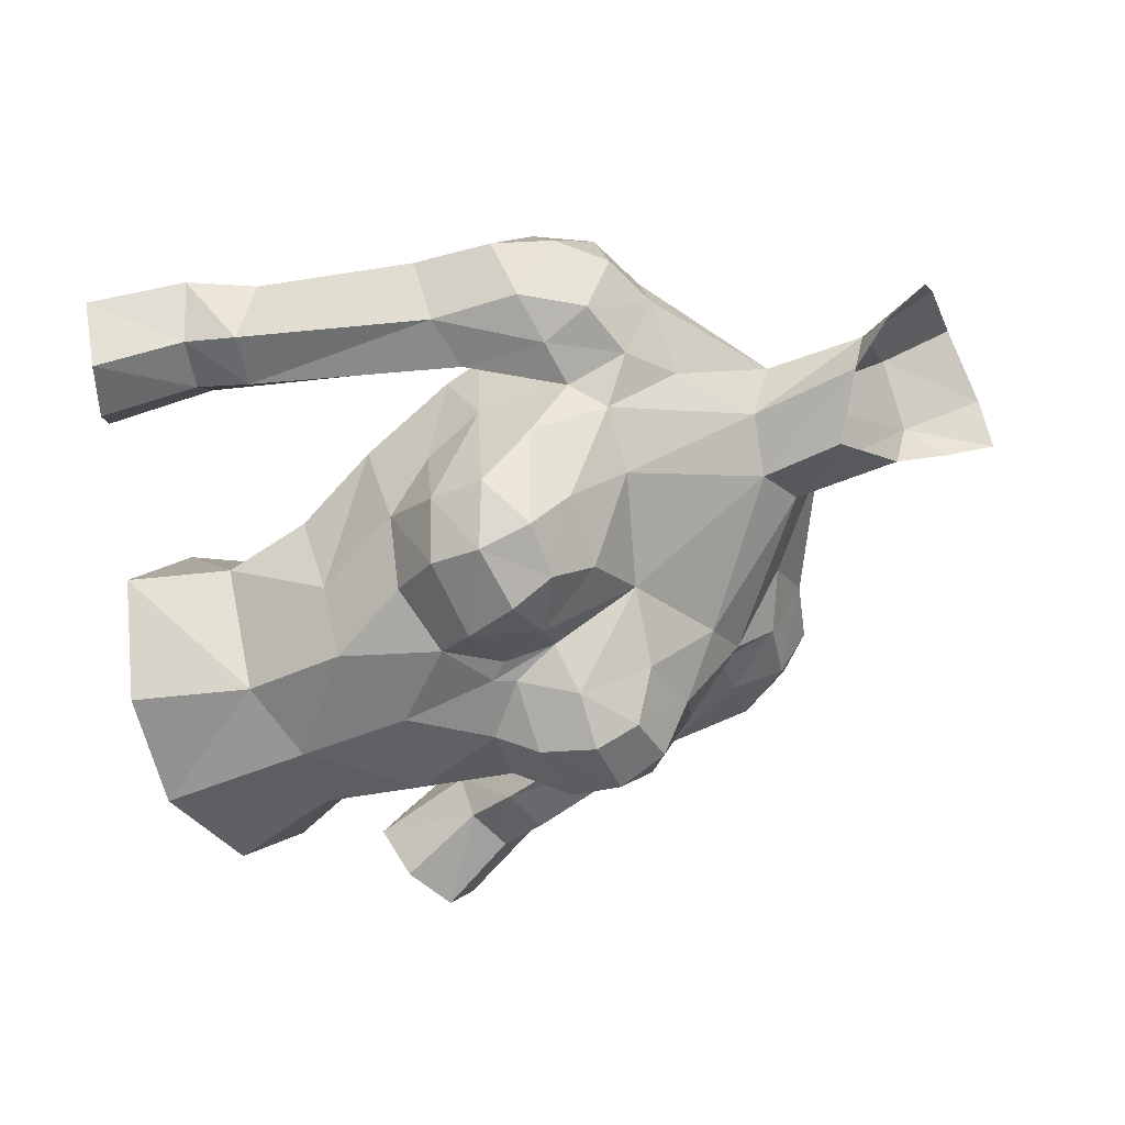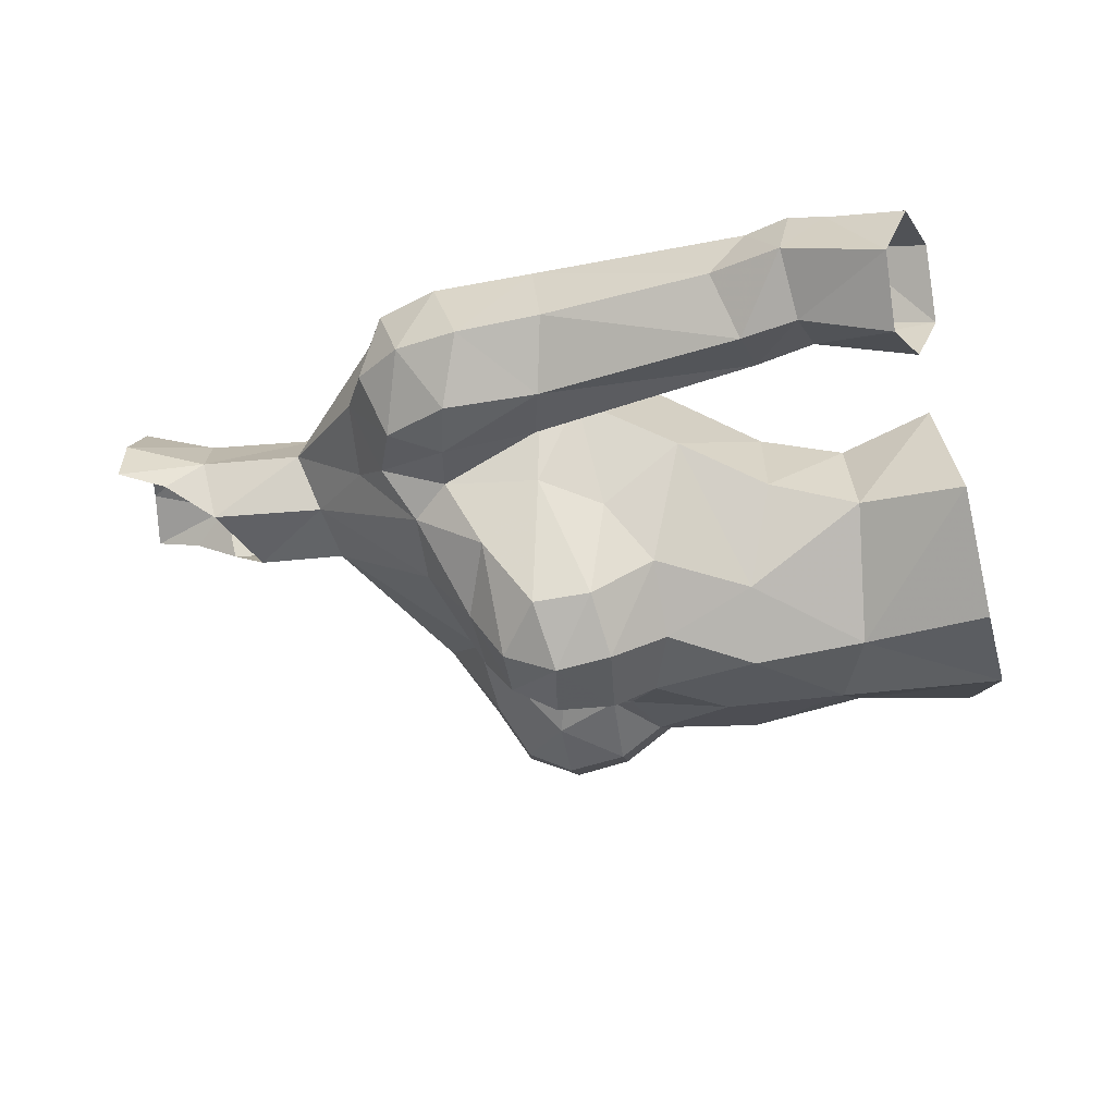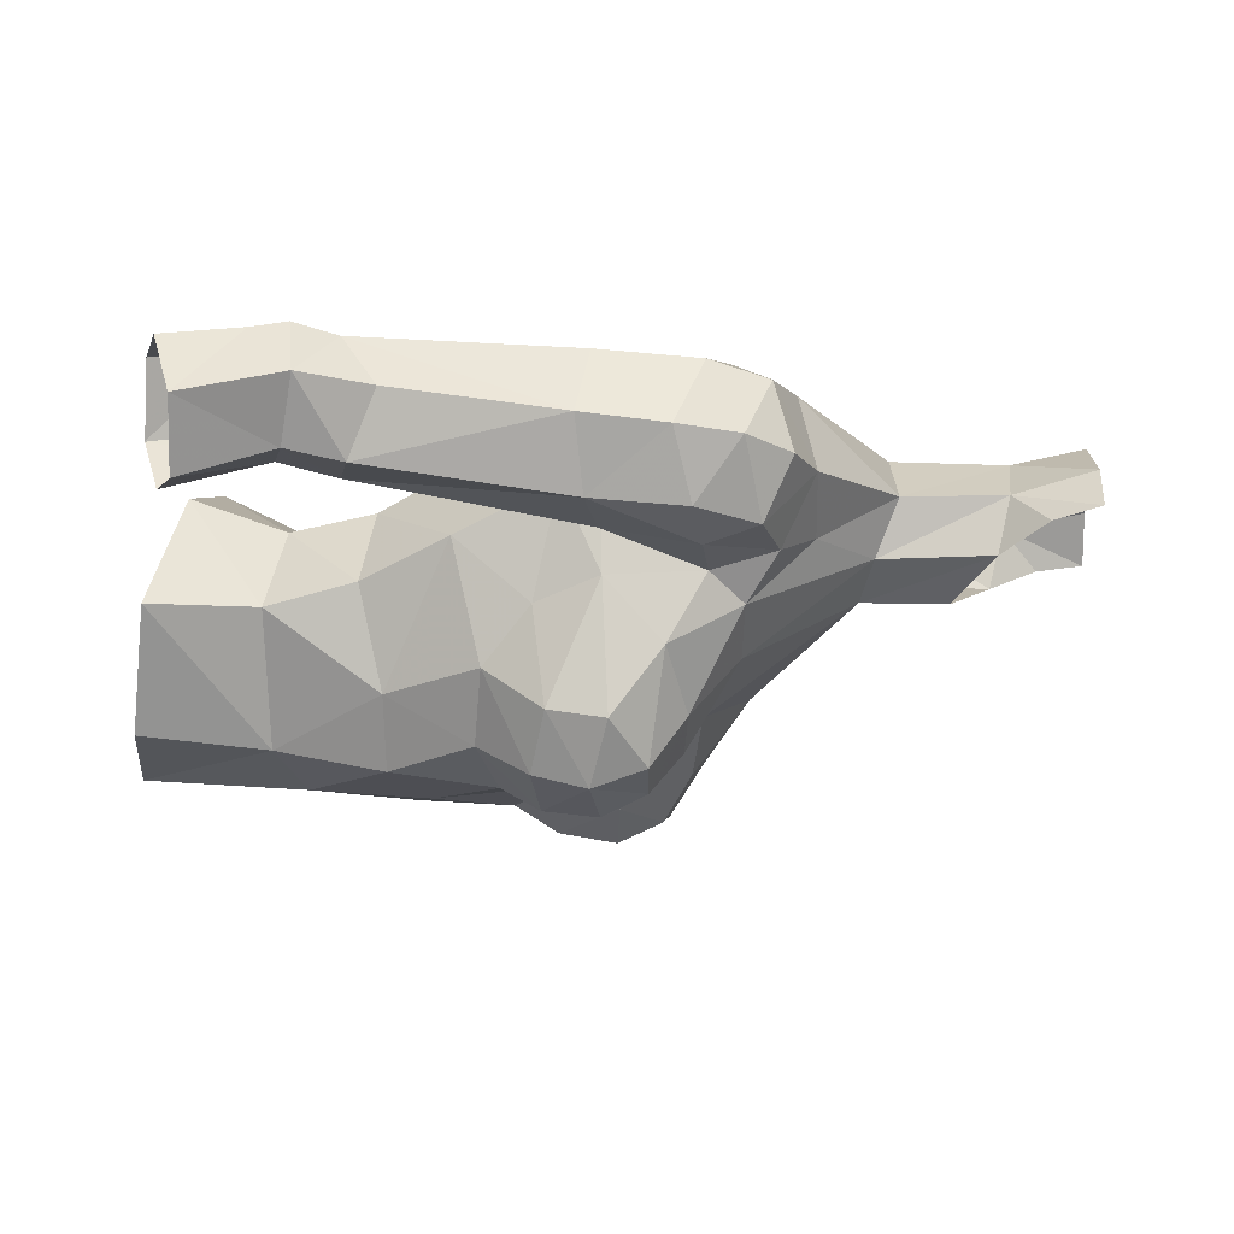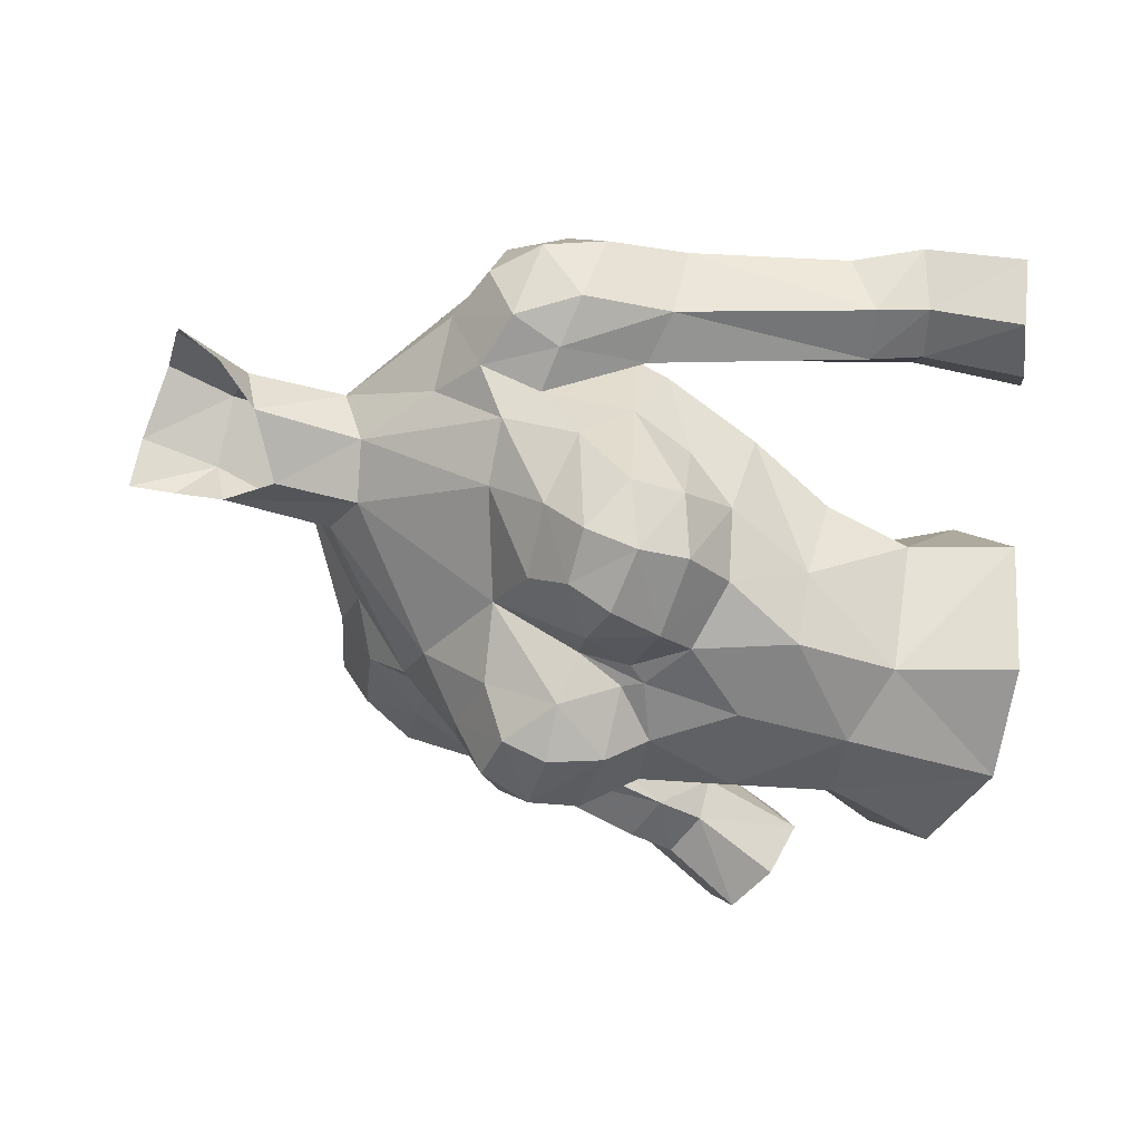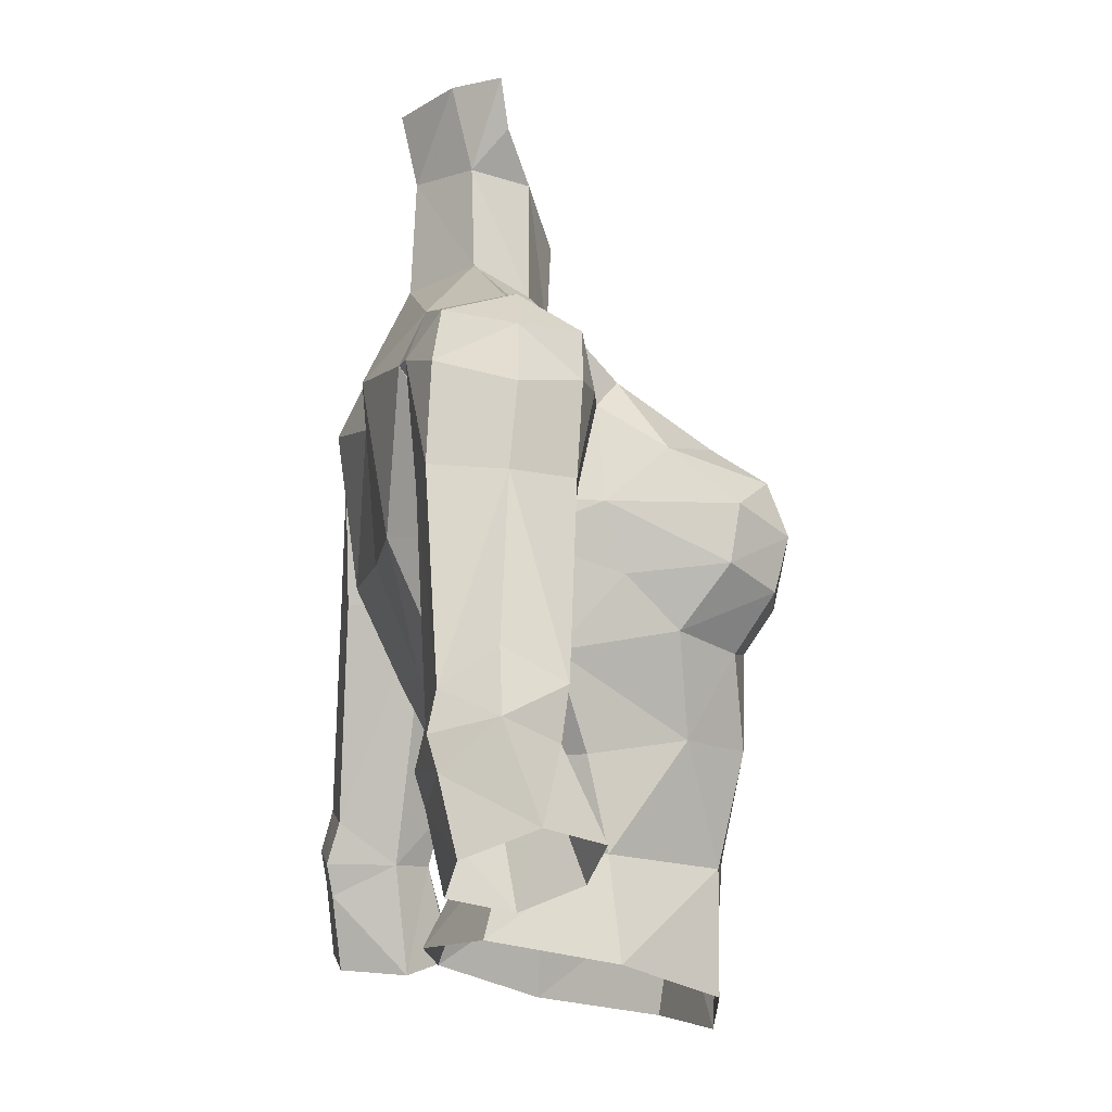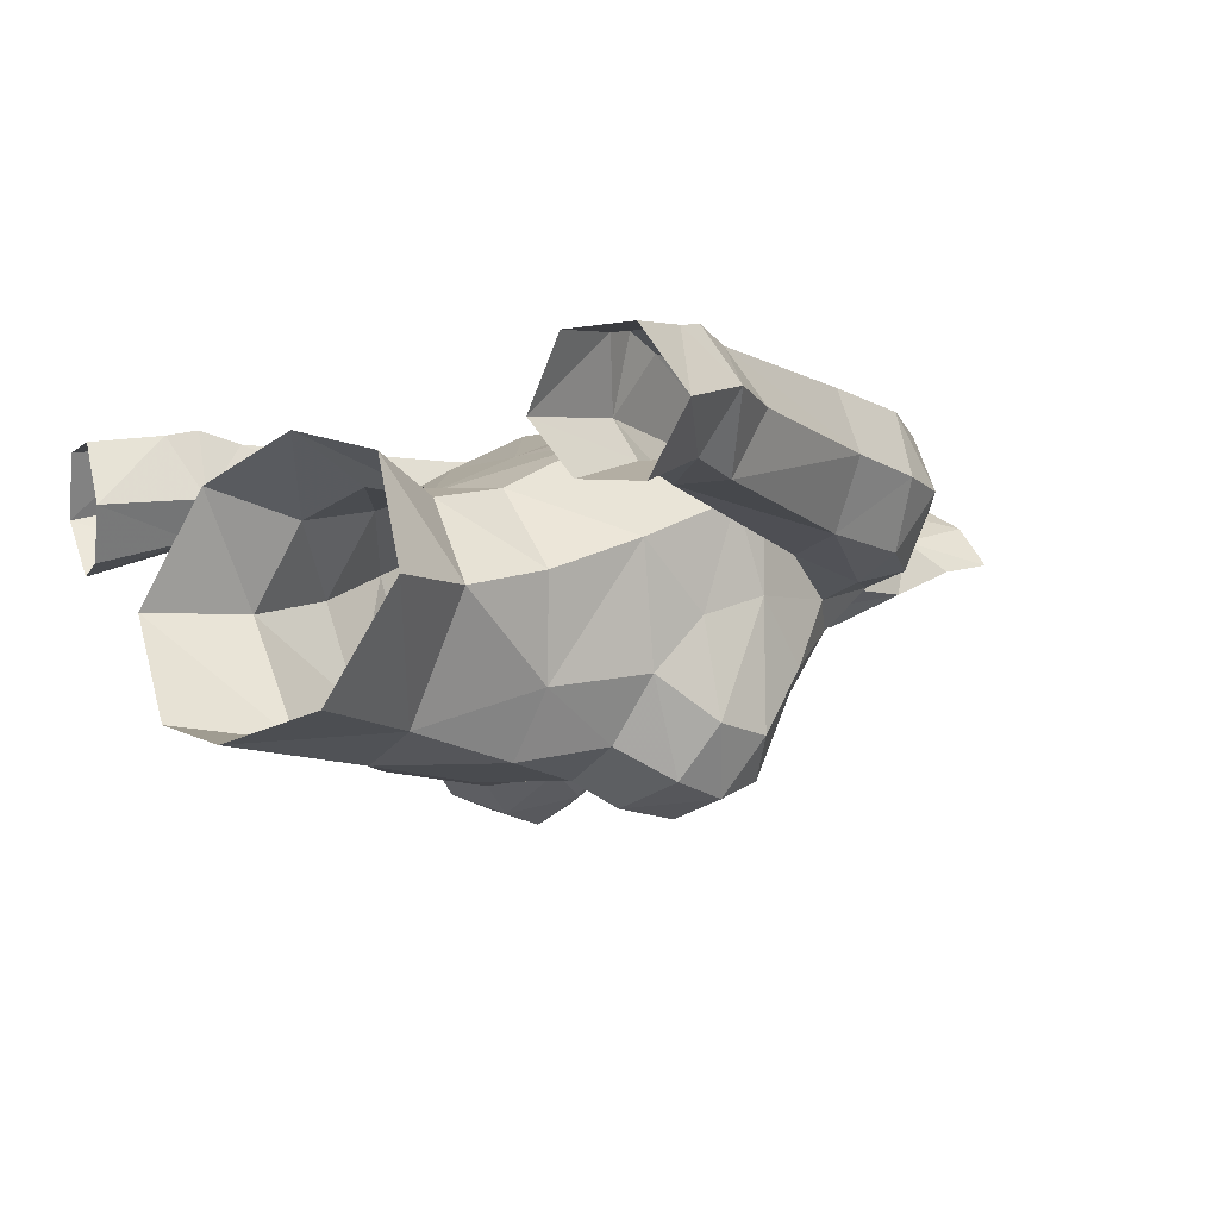
<metadata>
{"format":"obj","ext":"obj","renderer":"f3d","projection":"perspective","resolution":1024,"background":"white","views":[{"elev":-56.6,"azim":-64.3,"up":"+Y"},{"elev":-23.4,"azim":94.5,"up":"+Y"},{"elev":-11.9,"azim":-85.3,"up":"+Y"},{"elev":-56.8,"azim":70.7,"up":"+Y"},{"elev":-13.9,"azim":-101.6,"up":"+Z"},{"elev":-6.7,"azim":-133.5,"up":"+Y"}]}
</metadata>
<code>
g taoist_armour_female_33021
v -5.194 -5.063 65.12
v -5.344 -1.914 66.47
v -4.963 -2.485 64.78
v -4.54 -3.936 63.52
v -2.624 -6.704 67.36
v -4.107 -6.323 67.46
v -4.247 -6.809 66.09
v -2.504 -7.247 66.19
v -3.392 -5.626 63.25
v -4.188 -6.451 64.67
v -2.095 -7.021 64.71
v -1.569 -6.366 63.63
v -1.606 -0.7632 75.9
v -1.484 -0.776 72.88
v -0.005124 -1.551 72.48
v -0.1028 -1.641 74.77
v -3.523 -0.72 71.46
v -1.819 0.7202 73.52
v -5.176 0.5102 71.54
v -4.306 -2.466 69.78
v -5.014 -1.786 68.95
v -5.14 -3.558 67.94
v -2.822 -3.488 69.62
v -0.00513 -4.414 68.55
v -5.406 0.3487 65.46
v -2.836 3.012 65.92
v -2.691 1.803 63.33
v -4.931 -0.7885 62.83
v -2.421 0.4081 60.62
v -0.005128 0.5648 60.42
v -0.005128 0.4654 58.39
v -2.502 -0.06113 58.43
v -5 -1.323 70.64
v -6.267 -1.468 68.87
v -5.014 -1.786 68.95
v -6.581 -1.094 70.27
v -7.606 -0.8893 68.71
v -4.963 -2.485 64.78
v -4.54 -3.936 63.52
v -0.005131 2.897 65.89
v -0.005129 1.766 63.13
v -5.254 -5.299 66.61
v -0.005133 3.211 69.48
v -0.005129 -5.596 66.15
v -1.116 -6.559 66.36
v -0.3566 -6.047 64.86
v -1.77 -5.601 68.17
v -3.681 -5.005 68.39
v -0.005126 -6.131 58.6
v -0.005129 -6.383 61.73
v -2.433 -6.07 60.98
v -2.142 -5.457 58.08
v -0.005129 -6.155 64.35
v -4.018 -2.262 58.13
v -3.371 0.636 56.1
v -5.009 -2.337 55.44
v -1.582 0.7605 76.24
v -2.453 3.635 69.97
v -4.951 3.073 69.66
v -4.927 2.424 71.09
v -5.176 0.5102 71.54
v -6.782 0.5258 71.03
v -5.176 0.5102 71.54
v -6.678 2.319 70.54
v -6.782 0.5258 71.03
v -4.182 -1.71 60.49
v -5.434 0.7188 66.43
v -5.344 -1.914 66.47
v -5.014 -1.786 68.95
v 0.04818 1.959 76.36
v -1.734 1.326 78.43
v 0.1564 2.369 78.3
v -0.005141 2.102 73.31
v -5.009 -2.337 55.44
v -3.054 -5.192 54.87
v -4.018 -2.262 58.13
v -3.557 -4.356 61.02
v -8.496 0.8242 68.33
v -8.77 1.07 66.14
v -7.837 -0.6952 66.27
v -6.353 -1.029 66.46
v -5.434 0.7188 66.43
v -5.672 3.013 69.58
v -7.402 2.648 69.04
v -6.678 2.319 70.54
v -7.797 2.827 66.42
v -6.298 2.813 66.24
v -5.434 0.7188 66.43
v -7.888 0.7139 69.92
v -5.672 3.013 69.58
v -5 -1.323 70.64
v -1.819 0.7202 73.52
v -0.005141 2.102 73.31
v -0.005129 -5.836 54.33
v -0.005129 1.56 56.21
v -7.811 2.759 60.38
v -7.664 1.166 59.22
v -9.384 2.764 60.94
v -9.829 1.454 61.85
v -9.778 0.07905 59.72
v -8.384 0.1456 59.3
v -7.982 -0.1718 60.74
v -9.407 -0.1828 61.13
v -8.154 3.044 59.27
v -9.727 3.026 59.84
v -8.176 0.7444 56.23
v -7.664 1.166 59.22
v -9.062 -0.6261 56.77
v -10 2.825 58.97
v -10.7 2.495 57.01
v -11.65 0.8607 57.62
v -10.74 1.566 60.11
v -10.55 -0.7694 57.45
v -8.432 2.834 58.41
v -9.017 2.489 56.41
v -8.176 0.7444 56.23
v -3.557 -4.356 61.02
v 4.952 -2.485 64.78
v 5.333 -1.914 66.47
v 5.183 -5.063 65.12
v 4.53 -3.936 63.52
v 2.614 -6.704 67.36
v 2.494 -7.247 66.19
v 4.236 -6.809 66.09
v 4.097 -6.323 67.46
v 4.178 -6.451 64.67
v 1.474 -0.7759 72.88
v 1.517 -0.9196 75.85
v 1.809 0.7202 73.52
v 3.513 -0.72 71.46
v 5.166 0.5102 71.54
v 2.811 -3.488 69.62
v 2.681 1.803 63.33
v 2.826 3.012 65.92
v 5.395 0.3487 65.46
v 4.921 -0.7885 62.83
v 2.411 0.4081 60.62
v 2.492 -0.06113 58.43
v 3.382 -5.626 63.25
v 2.084 -7.021 64.71
v 1.559 -6.366 63.63
v 5.13 -3.558 67.94
v 5.244 -5.299 66.61
v 2.443 3.635 69.97
v 0.3464 -6.047 64.86
v 1.105 -6.559 66.36
v 3.671 -5.005 68.39
v 1.76 -5.601 68.17
v 2.422 -6.07 60.98
v 2.132 -5.457 58.08
v 3.361 0.6361 56.1
v 4.007 -2.262 58.13
v 4.998 -2.337 55.44
v 1.613 0.6805 76.22
v 4.917 2.424 71.09
v 4.941 3.073 69.66
v 6.571 -1.094 70.27
v 6.771 0.5258 71.03
v 5.166 0.5102 71.54
v 4.99 -1.323 70.64
v 6.668 2.319 70.54
v 5.166 0.5102 71.54
v 6.771 0.5258 71.03
v 4.172 -1.71 60.49
v 5.424 0.7188 66.43
v 5.003 -1.786 68.95
v 1.937 1.142 78.37
v 0.04818 1.959 76.36
v 0.1564 2.369 78.3
v 4.295 -2.466 69.78
v -0.005141 2.102 73.31
v 3.044 -5.191 54.87
v 3.546 -4.356 61.02
v 8.485 0.8243 68.33
v 7.596 -0.8893 68.71
v 7.827 -0.6952 66.27
v 8.76 1.07 66.14
v 6.343 -1.029 66.46
v 6.257 -1.468 68.87
v 5.003 -1.786 68.95
v 5.424 0.7188 66.43
v 6.668 2.319 70.54
v 7.391 2.648 69.04
v 5.662 3.013 69.58
v 5.424 0.7188 66.43
v 6.287 2.813 66.24
v 7.878 0.714 69.92
v 5.662 3.013 69.58
v 7.787 2.827 66.42
v 4.99 -1.323 70.64
v 1.809 0.7202 73.52
v 7.8 2.759 60.38
v 7.653 1.166 59.22
v 9.373 2.764 60.94
v 9.767 0.07908 59.72
v 9.397 -0.1828 61.13
v 7.972 -0.1718 60.74
v 8.374 0.1456 59.3
v 8.143 3.044 59.27
v 9.717 3.026 59.84
v 9.819 1.454 61.85
v 7.653 1.166 59.22
v 8.166 0.7444 56.23
v 9.052 -0.6261 56.77
v 11.64 0.8607 57.62
v 10.69 2.495 57.01
v 9.991 2.825 58.97
v 10.73 1.566 60.11
v 10.54 -0.7693 57.45
v 8.421 2.834 58.41
v 9.006 2.489 56.41
v 8.166 0.7444 56.23
v -2.647 0.1898 78.42
v -2.284 -0.07343 77.18
v 2.731 -0.07963 78.34
v 2.303 -0.3032 77.1
f 1 2 3
f 3 4 1
f 5 6 7
f 7 8 5
f 4 9 10
f 10 1 4
f 11 10 9
f 9 12 11
f 13 14 15
f 15 16 13
f 17 14 18
f 18 19 17
f 20 21 22
f 15 14 23
f 23 24 15
f 25 26 27
f 27 28 25
f 29 30 31
f 31 32 29
f 33 34 35
f 34 36 37
f 38 25 28
f 28 39 38
f 26 40 41
f 41 27 26
f 2 42 22
f 26 43 40
f 44 45 46
f 5 47 48
f 48 6 5
f 49 50 51
f 51 52 49
f 12 53 46
f 46 11 12
f 54 32 55
f 55 56 54
f 57 18 14
f 14 13 57
f 58 59 60
f 61 62 36
f 36 33 61
f 63 60 64
f 64 65 63
f 28 27 29
f 29 66 28
f 67 25 68
f 68 69 67
f 70 57 71
f 71 72 70
f 48 47 23
f 23 20 48
f 22 6 48
f 48 20 22
f 22 42 6
f 2 1 42
f 5 8 45
f 45 47 5
f 70 73 18
f 18 57 70
f 74 75 52
f 52 76 74
f 77 76 52
f 52 51 77
f 78 79 80
f 80 37 78
f 34 81 35
f 82 35 81
f 83 84 85
f 86 84 83
f 83 87 86
f 88 87 83
f 84 78 89
f 89 85 84
f 36 62 89
f 90 60 59
f 37 36 89
f 89 78 37
f 91 17 19
f 92 93 60
f 60 63 92
f 58 93 43
f 93 58 60
f 20 17 91
f 91 21 20
f 47 24 23
f 24 47 45
f 45 44 24
f 9 4 77
f 77 51 9
f 94 49 52
f 52 75 94
f 95 55 32
f 32 31 95
f 11 8 7
f 7 10 11
f 11 46 45
f 45 8 11
f 12 51 50
f 96 87 88
f 88 97 96
f 98 86 87
f 87 96 98
f 79 86 98
f 98 99 79
f 100 101 102
f 102 103 100
f 98 96 104
f 104 105 98
f 103 80 79
f 79 99 103
f 106 107 101
f 101 108 106
f 109 110 111
f 111 112 109
f 80 103 102
f 102 81 80
f 102 107 82
f 82 81 102
f 111 113 100
f 100 112 111
f 110 109 114
f 114 115 110
f 116 115 114
f 114 97 116
f 113 108 101
f 101 100 113
f 104 114 109
f 109 105 104
f 27 41 30
f 30 29 27
f 32 54 66
f 66 29 32
f 117 39 28
f 28 66 117
f 118 119 120
f 120 121 118
f 122 123 124
f 124 125 122
f 121 120 126
f 127 128 16
f 16 15 127
f 129 127 130
f 130 131 129
f 132 127 15
f 15 24 132
f 133 134 135
f 135 136 133
f 137 138 31
f 31 30 137
f 139 126 140
f 140 141 139
f 136 135 118
f 118 121 136
f 41 40 134
f 134 133 41
f 142 143 119
f 134 43 144
f 145 146 44
f 147 148 122
f 122 125 147
f 140 145 141
f 149 50 49
f 49 150 149
f 145 53 141
f 151 138 152
f 152 153 151
f 129 154 128
f 128 127 129
f 155 156 144
f 157 158 159
f 159 160 157
f 161 155 162
f 162 163 161
f 137 133 136
f 136 164 137
f 119 135 165
f 165 166 119
f 167 154 168
f 168 169 167
f 132 148 147
f 147 170 132
f 147 125 142
f 142 170 147
f 143 120 119
f 146 123 122
f 122 148 146
f 171 168 154
f 154 129 171
f 150 172 153
f 153 152 150
f 150 152 173
f 173 149 150
f 174 175 176
f 176 177 174
f 178 179 180
f 178 180 181
f 182 183 184
f 185 184 186
f 187 174 183
f 183 182 187
f 187 158 157
f 156 155 188
f 189 186 184
f 184 183 189
f 175 174 187
f 187 157 175
f 180 179 160
f 179 157 160
f 190 170 166
f 131 130 190
f 155 93 191
f 191 162 155
f 144 93 155
f 93 144 43
f 190 130 170
f 132 24 148
f 24 44 146
f 146 148 24
f 173 121 139
f 139 149 173
f 150 49 94
f 94 172 150
f 138 151 95
f 95 31 138
f 124 123 140
f 140 126 124
f 146 145 140
f 140 123 146
f 50 149 141
f 185 186 192
f 192 193 185
f 186 189 194
f 194 192 186
f 195 196 197
f 197 198 195
f 199 192 194
f 194 200 199
f 196 201 177
f 177 176 196
f 198 202 203
f 203 204 198
f 205 206 207
f 207 208 205
f 197 196 176
f 176 178 197
f 181 202 197
f 197 178 181
f 195 209 205
f 205 208 195
f 210 207 206
f 206 211 210
f 210 211 212
f 212 193 210
f 198 204 209
f 209 195 198
f 207 210 199
f 199 200 207
f 133 137 30
f 30 41 133
f 164 152 138
f 138 137 164
f 136 121 173
f 173 164 136
f 14 20 23
f 20 14 17
f 51 12 9
f 59 58 26
f 21 2 22
f 68 25 38
f 54 117 66
f 42 7 6
f 67 90 59
f 59 26 25
f 67 59 25
f 213 71 57
f 7 1 10
f 214 213 57
f 62 85 89
f 84 86 78
f 86 79 78
f 37 80 34
f 58 43 26
f 53 12 50
f 112 100 103
f 96 97 104
f 105 112 98
f 107 102 101
f 109 112 105
f 97 114 104
f 57 13 214
f 42 1 7
f 130 127 170
f 132 170 127
f 149 139 141
f 156 134 144
f 166 142 119
f 119 118 135
f 152 164 173
f 143 125 124
f 165 156 188
f 156 135 134
f 165 135 156
f 215 154 167
f 139 121 126
f 143 124 120
f 143 142 125
f 216 154 215
f 158 187 182
f 183 174 189
f 189 174 177
f 175 179 176
f 43 134 40
f 53 50 141
f 192 199 193
f 200 194 208
f 202 198 197
f 207 200 208
f 193 199 210
f 154 216 128
f 120 124 126
f 44 46 53
f 145 44 53
f 166 170 142
f 98 112 99
f 99 112 103
f 208 196 195
f 196 208 201
f 201 194 189
f 189 177 201
f 201 208 194
f 34 80 81
f 178 176 179
f 34 33 36
f 179 175 157
f 90 64 60
f 155 161 188

</code>
